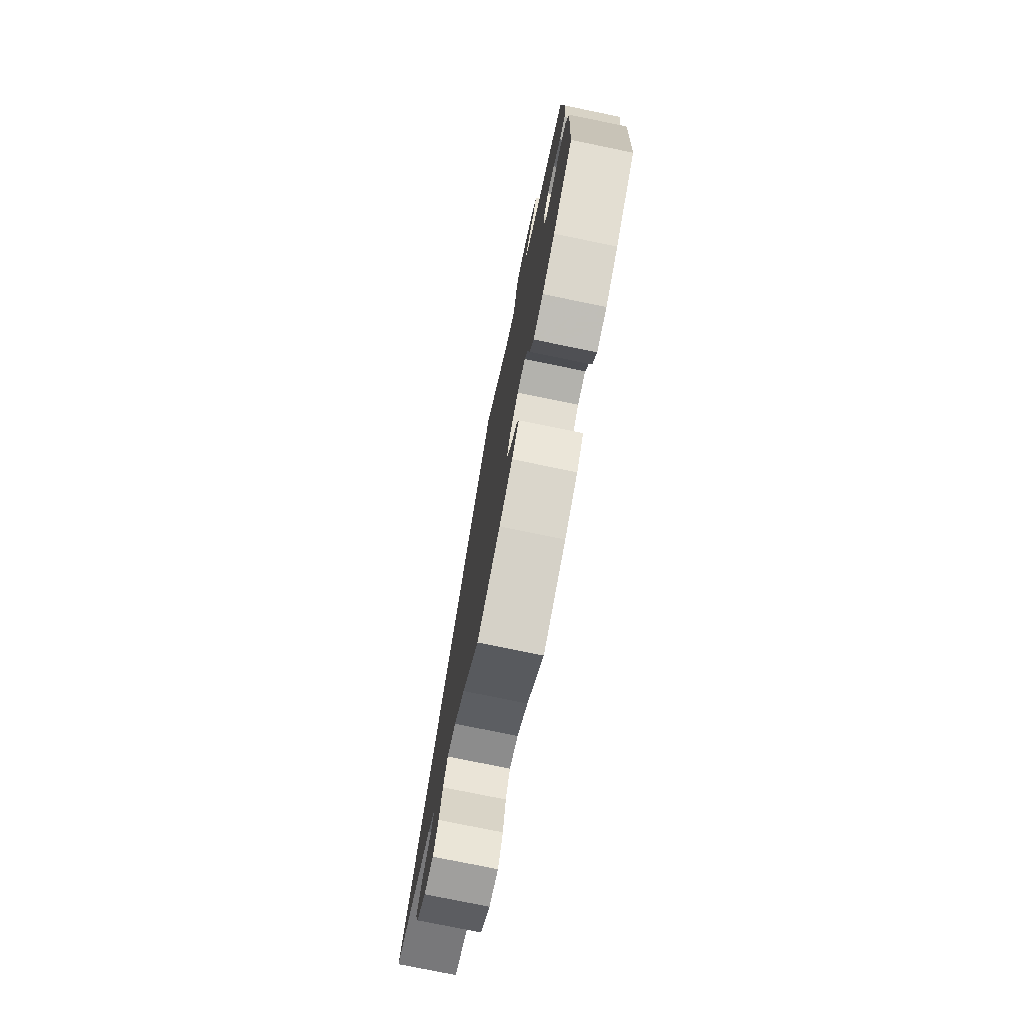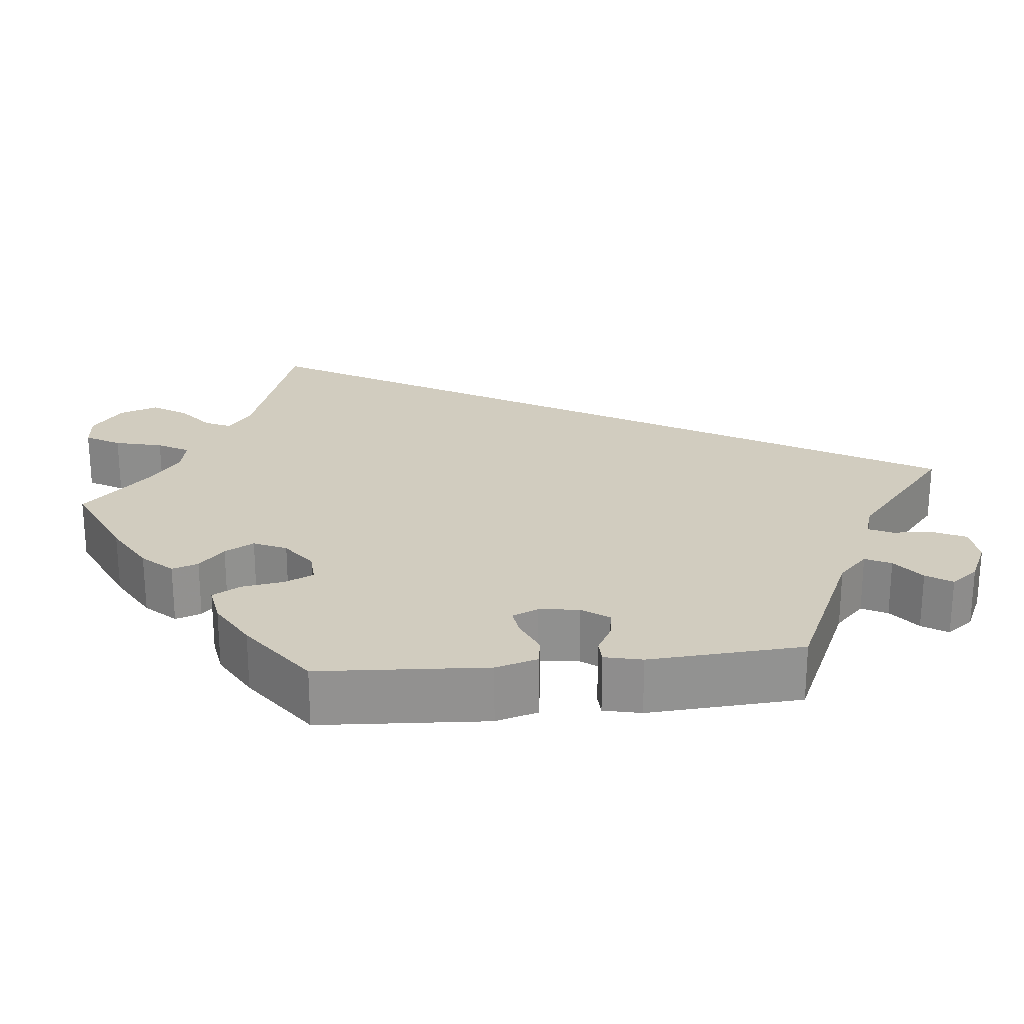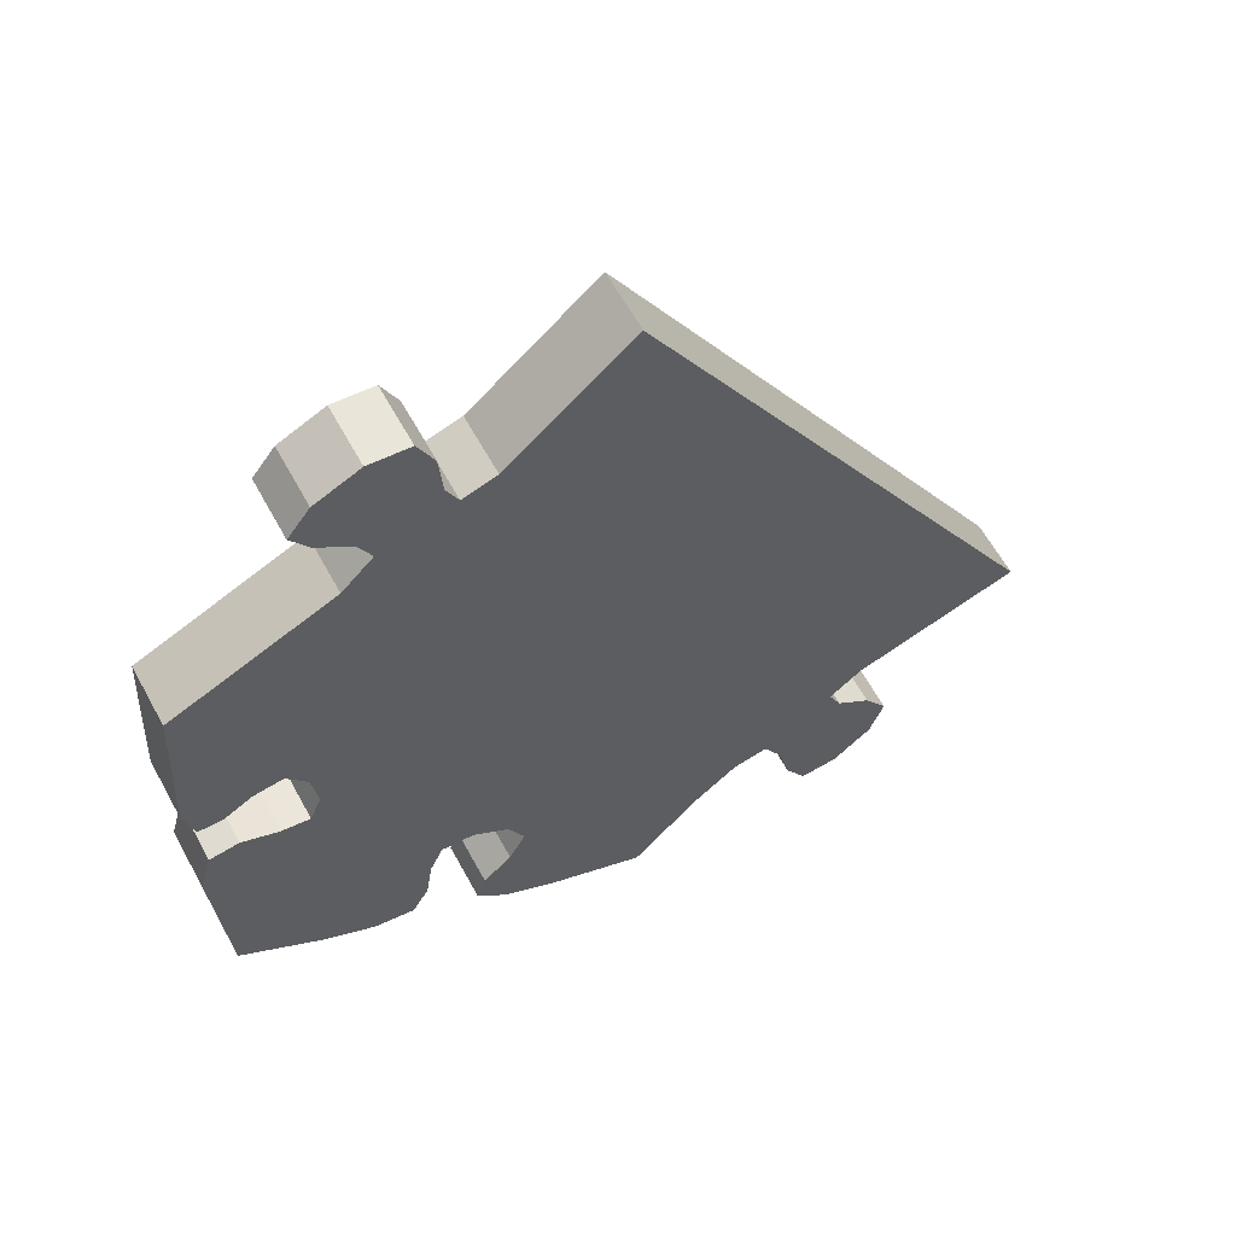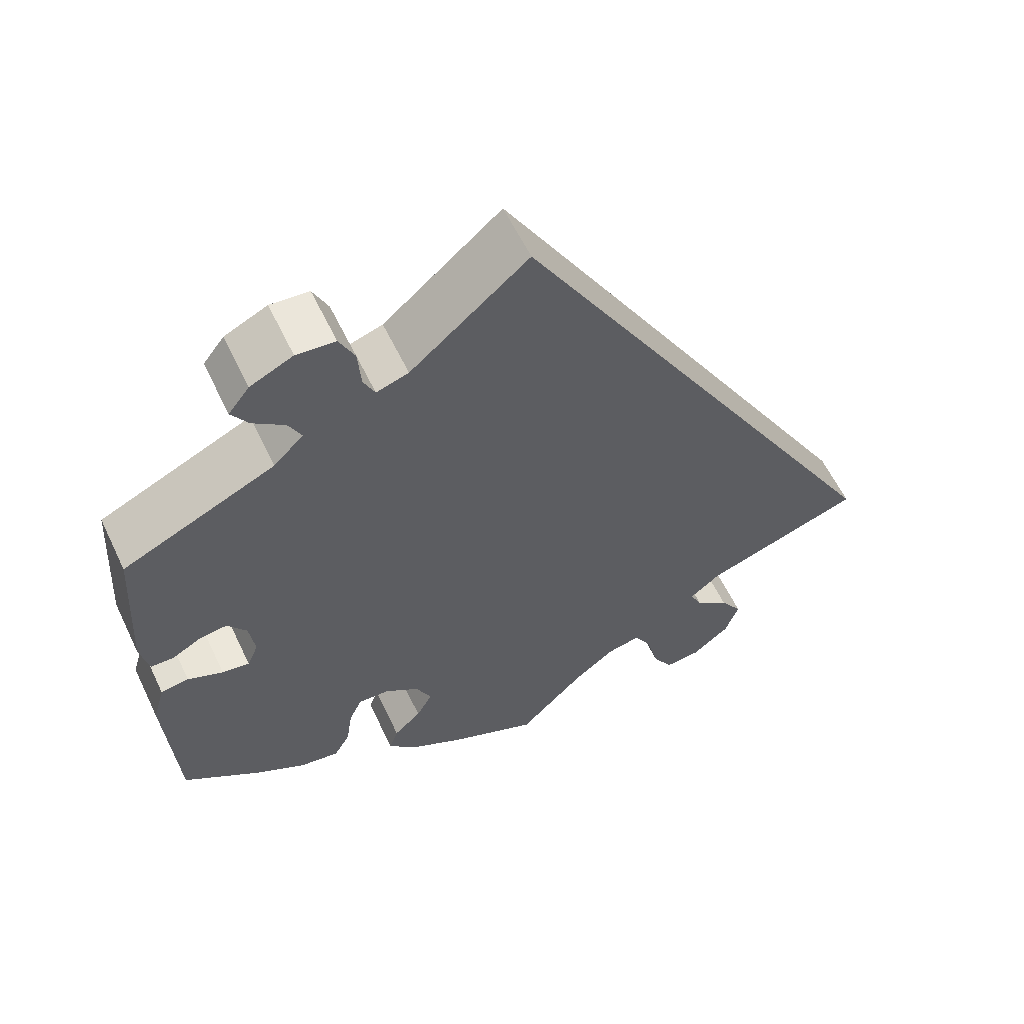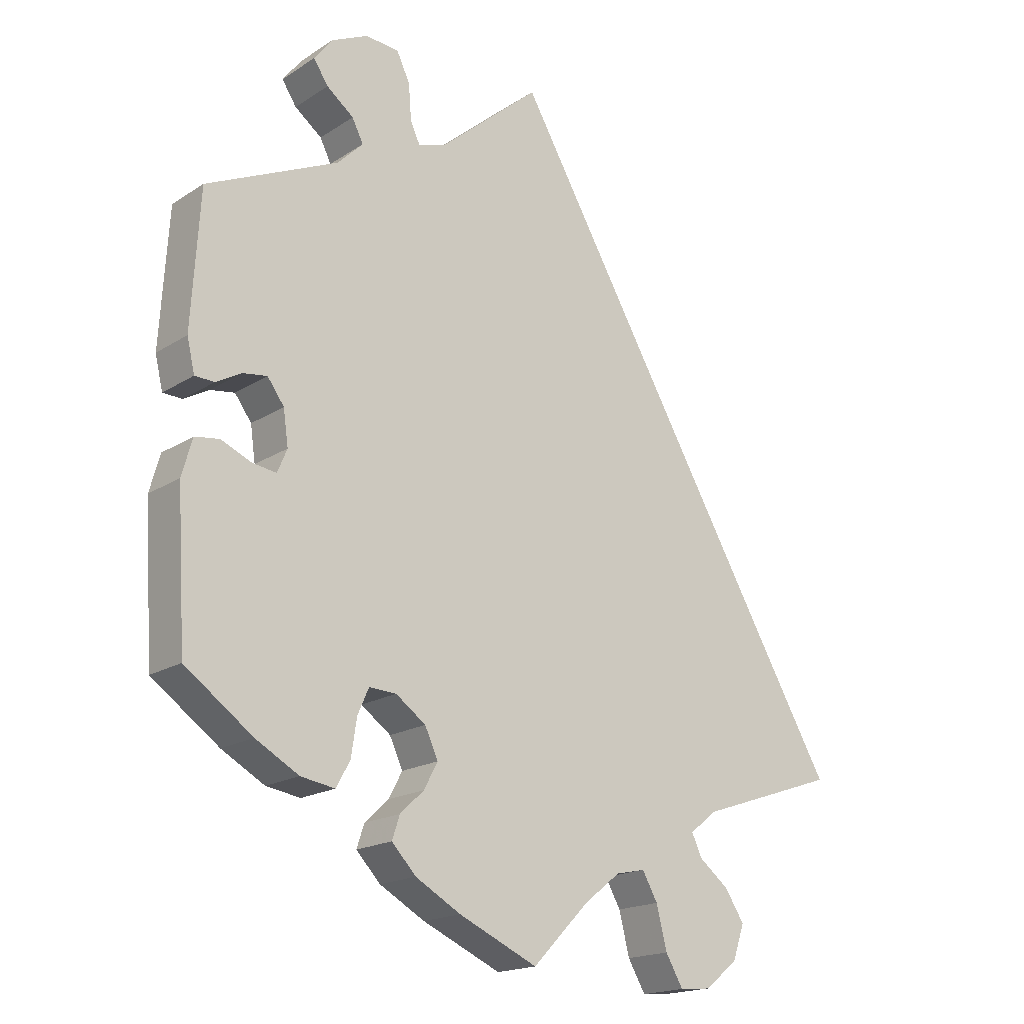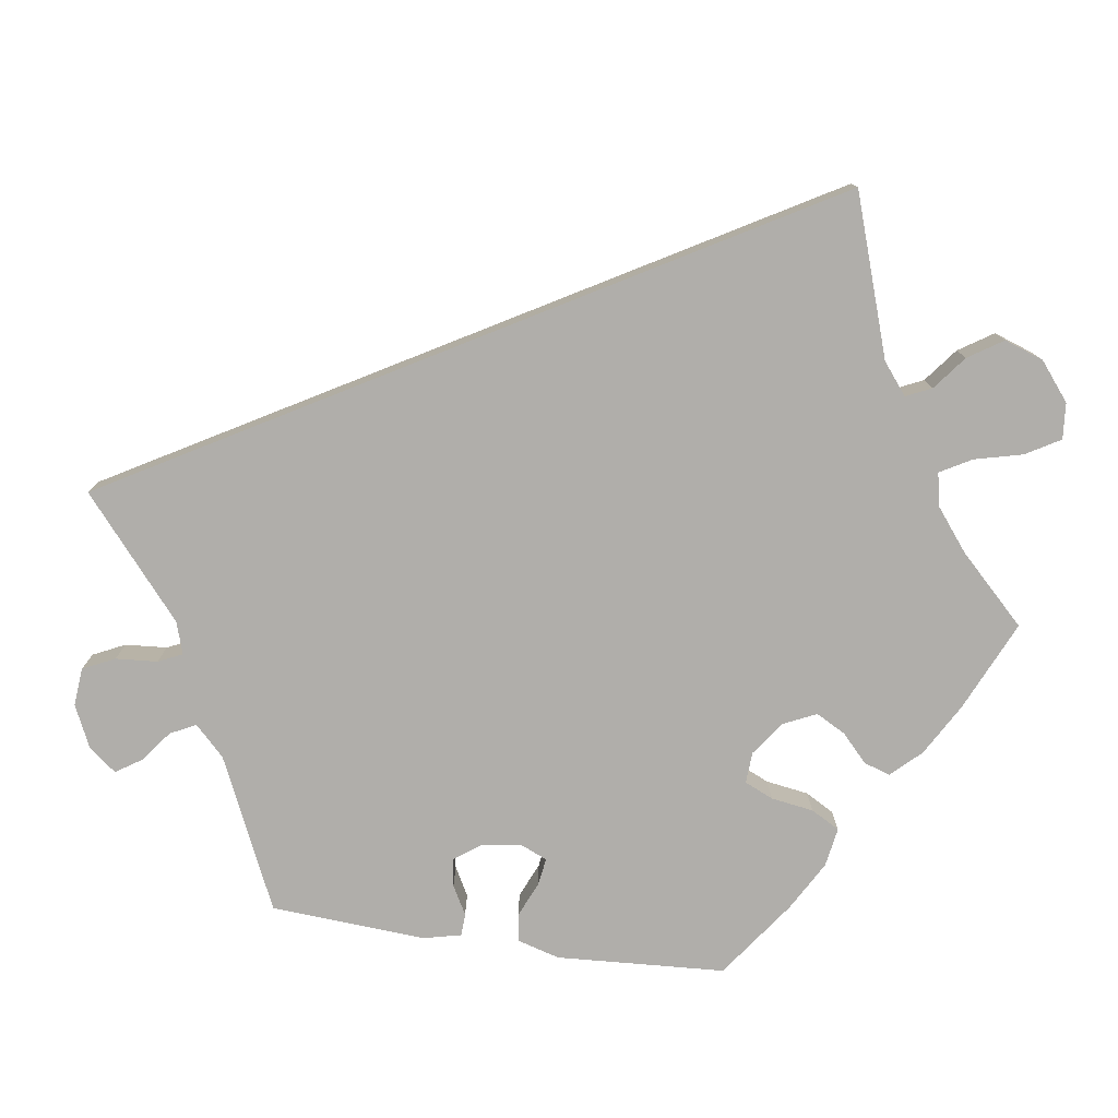
<metadata>
{"format":"obj","ext":"obj","renderer":"f3d","projection":"perspective","resolution":1024,"background":"white","views":[{"elev":-76.4,"azim":-101.6,"up":"+Z"},{"elev":24.1,"azim":-96.0,"up":"+Y"},{"elev":62.0,"azim":-28.7,"up":"+Z"},{"elev":59.8,"azim":-25.5,"up":"+Z"},{"elev":-18.1,"azim":-39.1,"up":"+Z"},{"elev":-77.7,"azim":81.6,"up":"+Y"}]}
</metadata>
<code>
v 0.501 0.07 -0.289
v 0.301 0.07 -0.357
v 0.262 0.07 -0.388
v 0.277 0.07 -0.42
v 0.319 0.07 -0.453
v 0.347 0.07 -0.496
v 0.33 0.07 -0.545
v 0.283 0.07 -0.583
v 0.238 0.07 -0.587
v 0.213 0.07 -0.544
v 0.198 0.07 -0.484
v 0.176 0.07 -0.445
v 0.134 0.07 -0.454
v 0.082 0.07 -0.495
v 0.001 0.07 -0.578
v -0.112 0.07 -0.527
v -0.177 0.07 -0.49
v -0.212 0.07 -0.453
v -0.201 0.07 -0.42
v -0.167 0.07 -0.388
v -0.147 0.07 -0.351
v -0.166 0.07 -0.31
v -0.209 0.07 -0.279
v -0.248 0.07 -0.277
v -0.264 0.07 -0.313
v -0.272 0.07 -0.366
v -0.292 0.07 -0.402
v -0.341 0.07 -0.394
v -0.403 0.07 -0.359
v -0.5 0.07 -0.289
v -0.513 0.07 -0.078
v -0.498 0.07 -0.025
v -0.463 0.07 -0.02
v -0.419 0.07 -0.039
v -0.385 0.07 -0.044
v -0.371 0.07 -0.011
v -0.378 0.07 0.039
v -0.402 0.07 0.072
v -0.437 0.07 0.067
v -0.473 0.07 0.047
v -0.501 0.07 0.048
v -0.512 0.07 0.095
v -0.5 0.07 0.289
v -0.311 0.07 0.376
v -0.274 0.07 0.413
v -0.29 0.07 0.445
v -0.329 0.07 0.475
v -0.35 0.07 0.507
v -0.324 0.07 0.541
v -0.271 0.07 0.566
v -0.223 0.07 0.562
v -0.204 0.07 0.522
v -0.2 0.07 0.47
v -0.186 0.07 0.44
v -0.146 0.07 0.453
v 0 0.07 0.578
v 0.501 0 -0.289
v 0.301 0 -0.357
v 0.262 0 -0.388
v 0.277 0 -0.42
v 0.319 0 -0.453
v 0.347 0 -0.496
v 0.33 0 -0.545
v 0.283 0 -0.583
v 0.238 0 -0.587
v 0.213 0 -0.544
v 0.198 0 -0.484
v 0.176 0 -0.445
v 0.134 0 -0.454
v 0.082 0 -0.495
v 0.001 0 -0.578
v -0.112 0 -0.527
v -0.177 0 -0.49
v -0.212 0 -0.453
v -0.201 0 -0.42
v -0.167 0 -0.388
v -0.147 0 -0.351
v -0.166 0 -0.31
v -0.209 0 -0.279
v -0.248 0 -0.277
v -0.264 0 -0.313
v -0.272 0 -0.366
v -0.292 0 -0.402
v -0.341 0 -0.394
v -0.403 0 -0.359
v -0.5 0 -0.289
v -0.513 0 -0.078
v -0.498 0 -0.025
v -0.463 0 -0.02
v -0.419 0 -0.039
v -0.385 0 -0.044
v -0.371 0 -0.011
v -0.378 0 0.039
v -0.402 0 0.072
v -0.437 0 0.067
v -0.473 0 0.047
v -0.501 0 0.048
v -0.512 0 0.095
v -0.5 0 0.289
v -0.311 0 0.376
v -0.274 0 0.413
v -0.29 0 0.445
v -0.329 0 0.475
v -0.35 0 0.507
v -0.324 0 0.541
v -0.271 0 0.566
v -0.223 0 0.562
v -0.204 0 0.522
v -0.2 0 0.47
v -0.186 0 0.44
v -0.146 0 0.453
v 0 0 0.578
f 55 56 1 2
f 54 55 2 3
f 50 51 52 53
f 50 53 54
f 46 47 48 49
f 45 46 49 50
f 41 42 43 44
f 39 40 41 44
f 38 39 44 45
f 37 38 45
f 36 37 45
f 31 32 33 34
f 31 34 35
f 30 31 35
f 29 30 35
f 28 29 35 36
f 25 26 27 28
f 24 25 28 36
f 17 18 19 20
f 17 20 21
f 14 15 16 17
f 13 14 17 21
f 12 13 21 22
f 8 9 10 11
f 8 11 12
f 7 8 12
f 4 5 6 7
f 4 7 12
f 45 50 54 3
f 23 24 36 45
f 12 22 23 45
f 3 4 12 45
f 58 57 112 111
f 59 58 111 110
f 109 108 107 106
f 110 109 106
f 105 104 103 102
f 106 105 102 101
f 100 99 98 97
f 100 97 96 95
f 101 100 95 94
f 101 94 93
f 101 93 92
f 90 89 88 87
f 91 90 87
f 91 87 86
f 91 86 85
f 92 91 85 84
f 84 83 82 81
f 92 84 81 80
f 76 75 74 73
f 77 76 73
f 73 72 71 70
f 77 73 70 69
f 78 77 69 68
f 67 66 65 64
f 68 67 64
f 68 64 63
f 63 62 61 60
f 68 63 60
f 59 110 106 101
f 101 92 80 79
f 101 79 78 68
f 101 68 60 59
f 1 57 58 2
f 2 58 59 3
f 3 59 60 4
f 4 60 61 5
f 5 61 62 6
f 6 62 63 7
f 7 63 64 8
f 8 64 65 9
f 9 65 66 10
f 10 66 67 11
f 11 67 68 12
f 12 68 69 13
f 13 69 70 14
f 14 70 71 15
f 15 71 72 16
f 16 72 73 17
f 17 73 74 18
f 18 74 75 19
f 19 75 76 20
f 20 76 77 21
f 21 77 78 22
f 22 78 79 23
f 23 79 80 24
f 24 80 81 25
f 25 81 82 26
f 26 82 83 27
f 27 83 84 28
f 28 84 85 29
f 29 85 86 30
f 30 86 87 31
f 31 87 88 32
f 32 88 89 33
f 33 89 90 34
f 34 90 91 35
f 35 91 92 36
f 36 92 93 37
f 37 93 94 38
f 38 94 95 39
f 39 95 96 40
f 40 96 97 41
f 41 97 98 42
f 42 98 99 43
f 43 99 100 44
f 44 100 101 45
f 45 101 102 46
f 46 102 103 47
f 47 103 104 48
f 48 104 105 49
f 49 105 106 50
f 50 106 107 51
f 51 107 108 52
f 52 108 109 53
f 53 109 110 54
f 54 110 111 55
f 55 111 112 56
f 56 112 57 1

</code>
